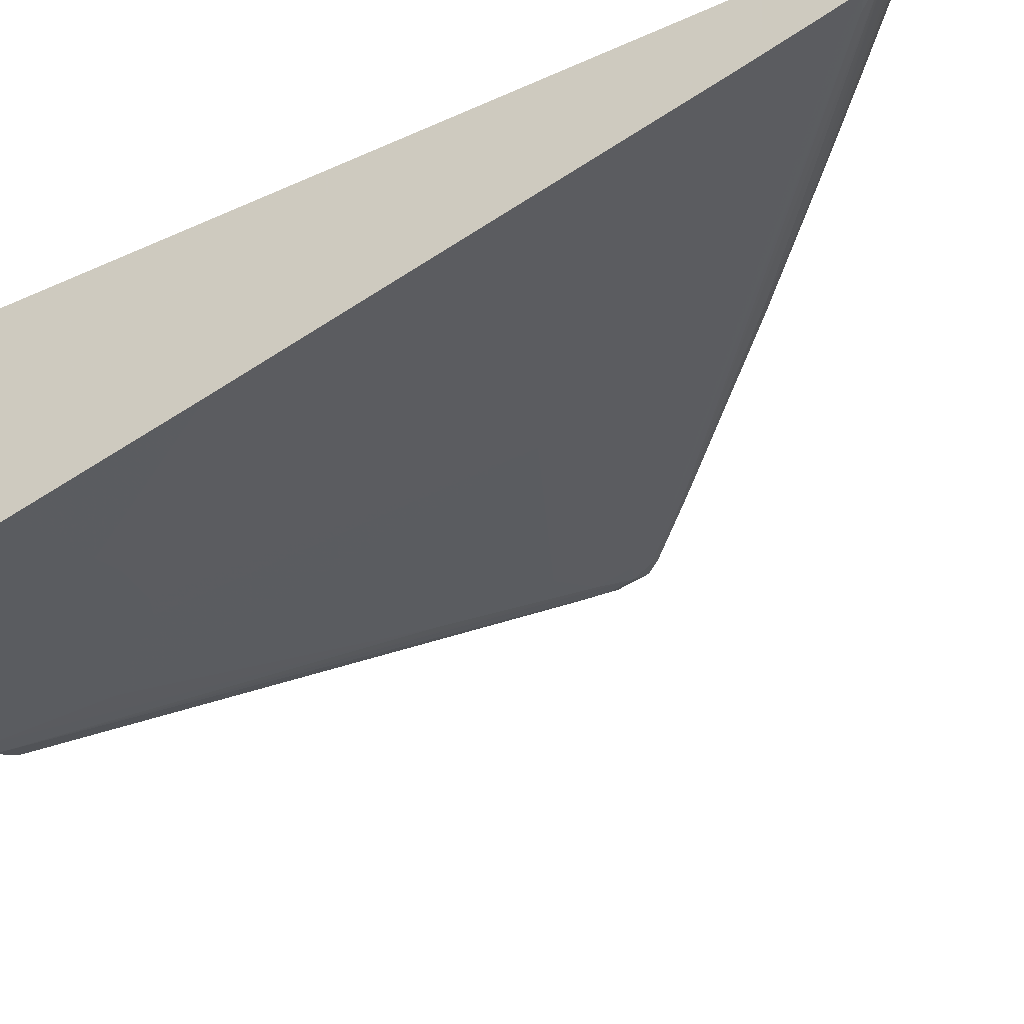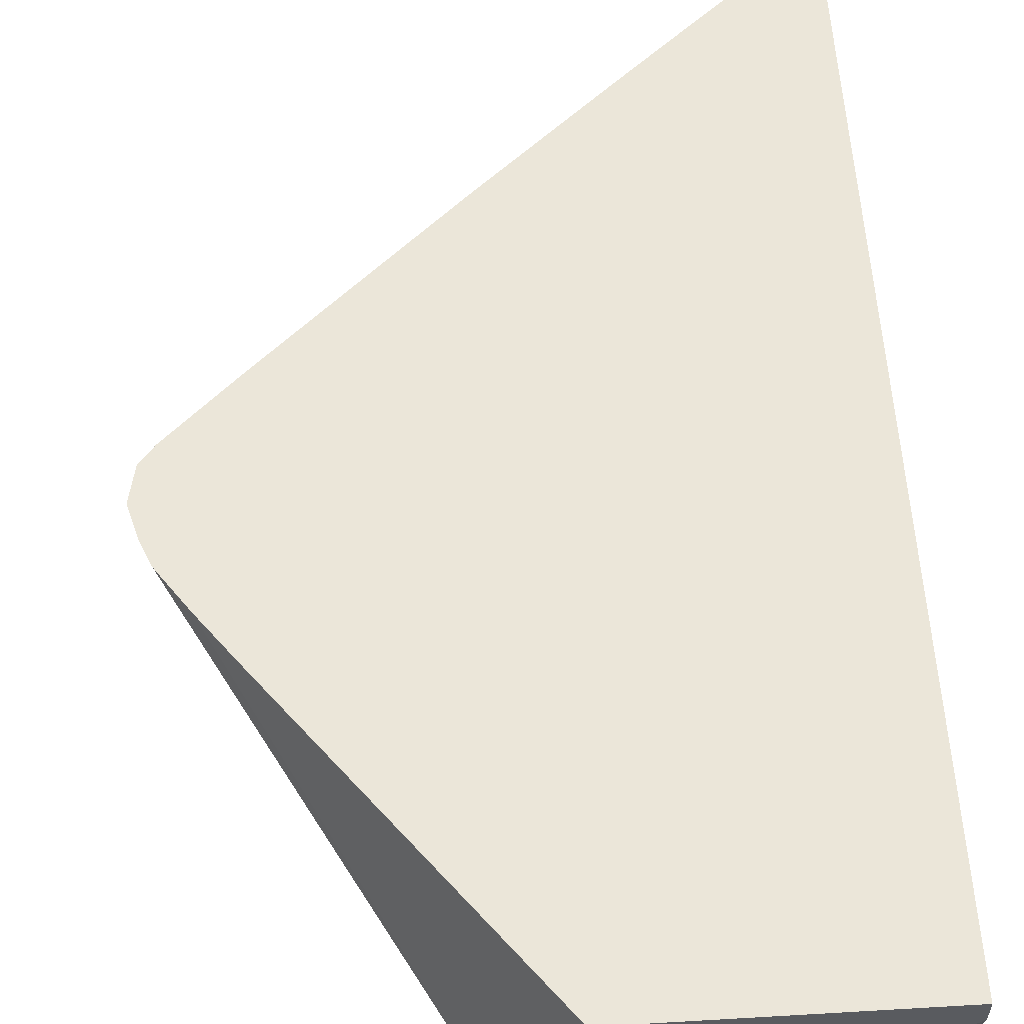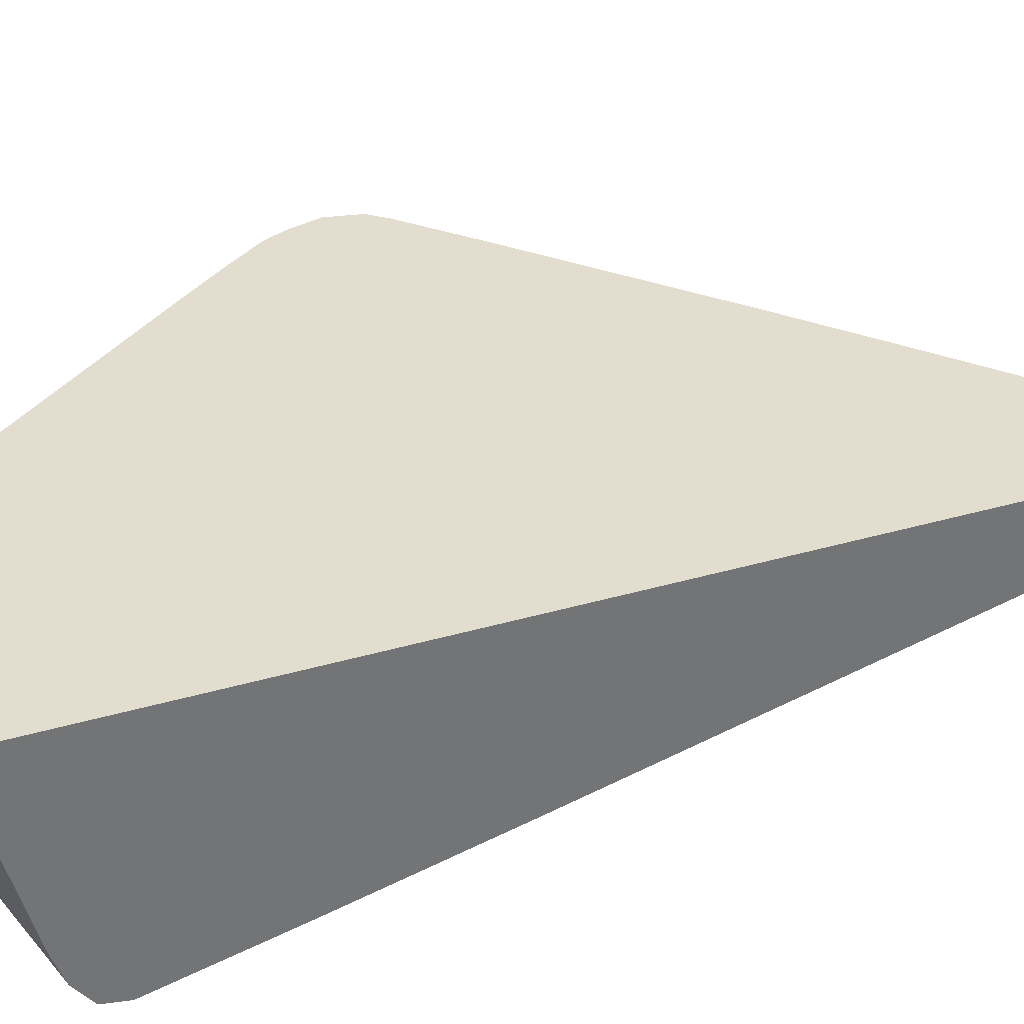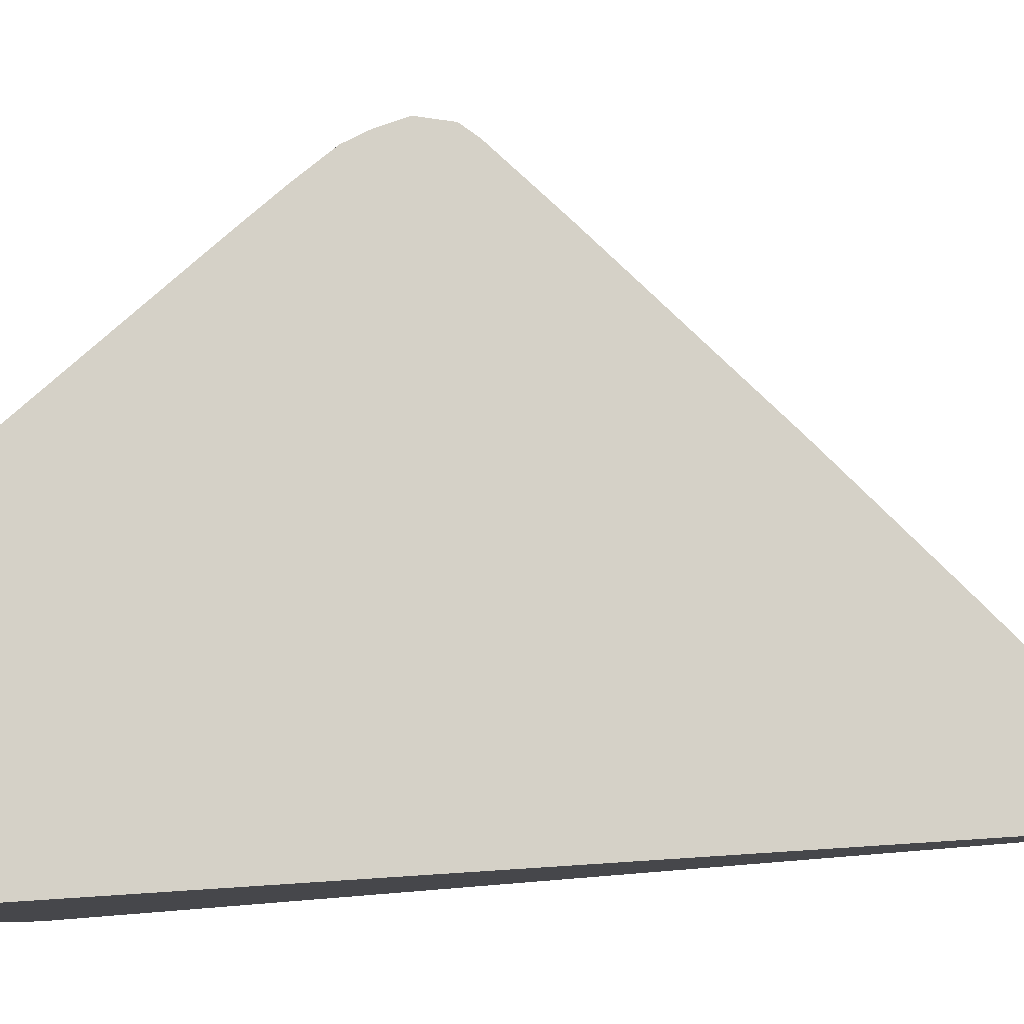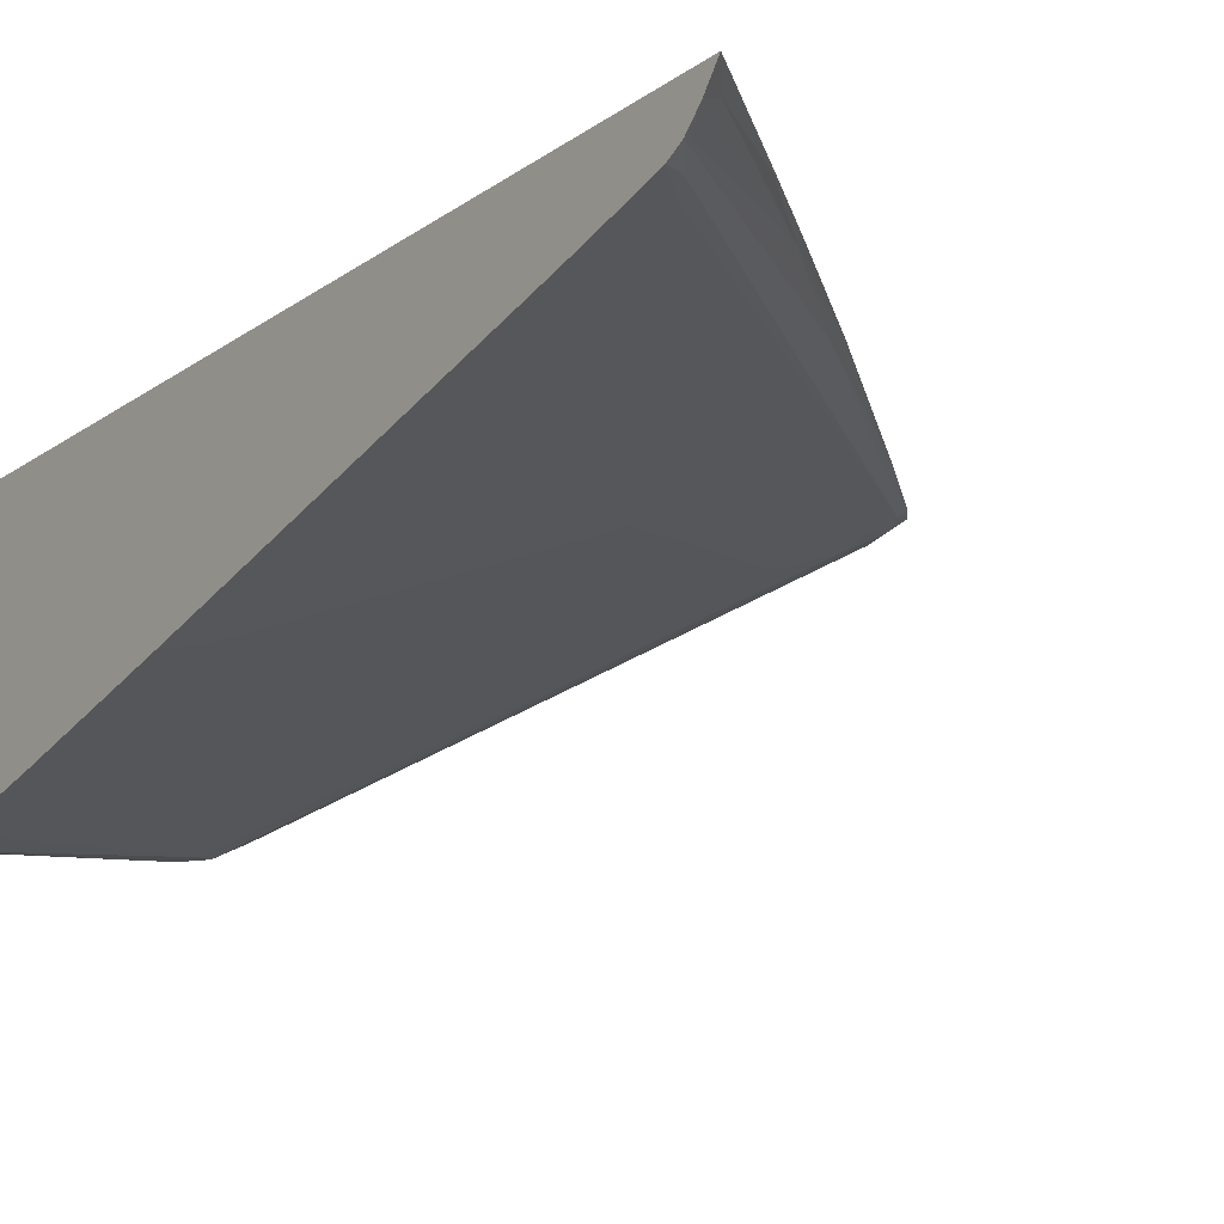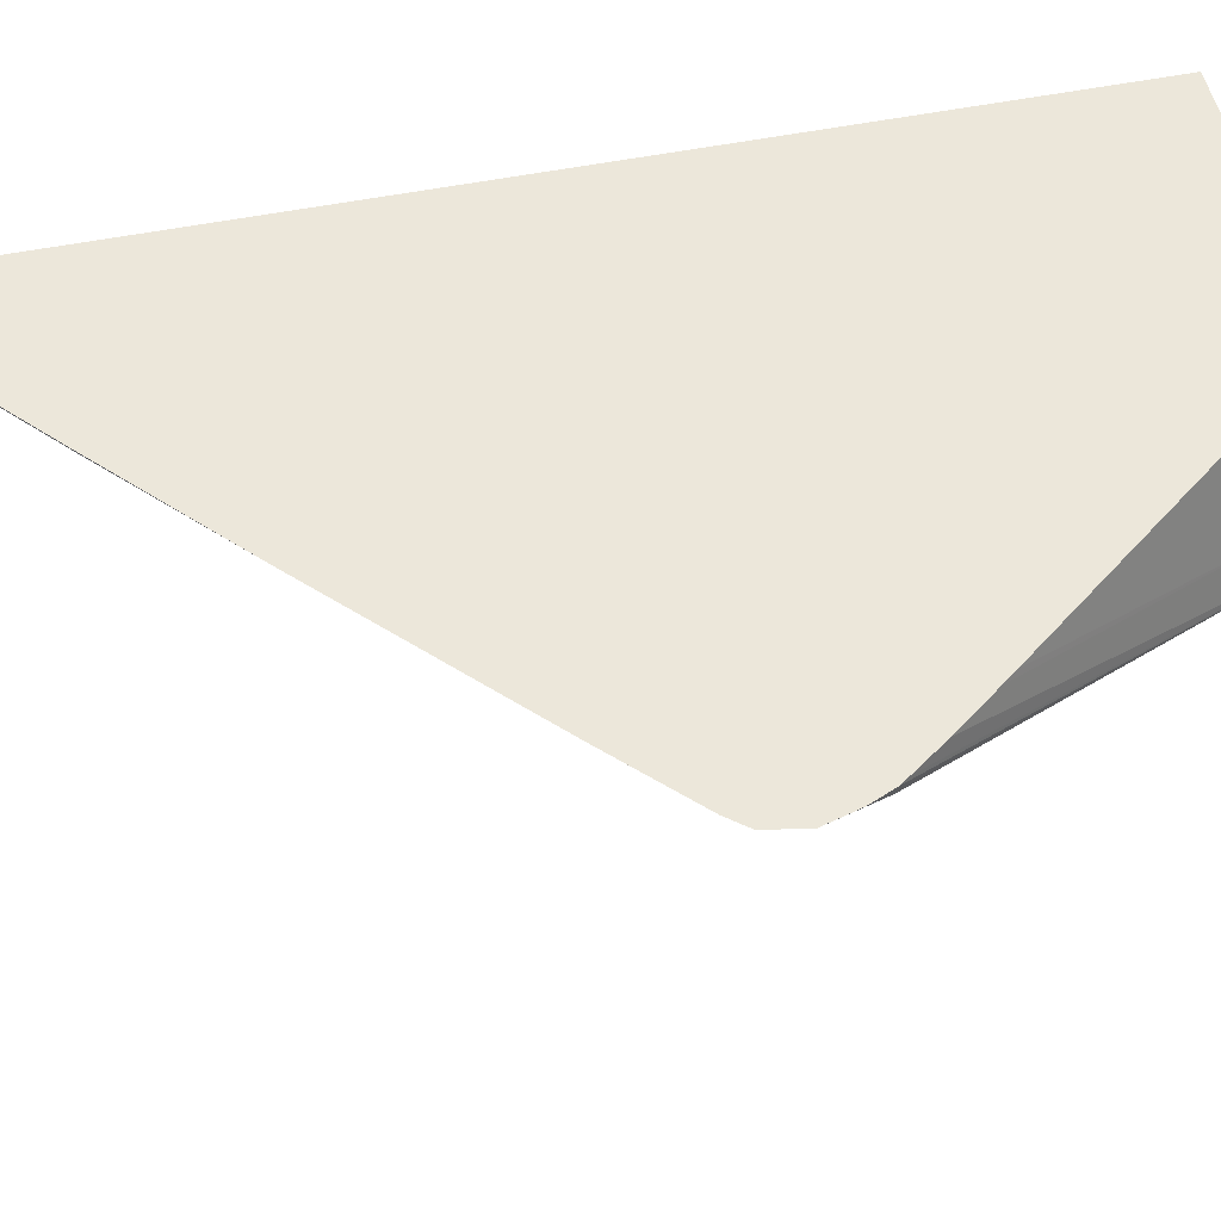
<metadata>
{"format":"obj","ext":"obj","renderer":"f3d","projection":"perspective","resolution":1024,"background":"white","views":[{"elev":-37.6,"azim":-59.8,"up":"+Y"},{"elev":56.8,"azim":176.5,"up":"+Y"},{"elev":35.0,"azim":-111.2,"up":"+Y"},{"elev":79.0,"azim":-93.7,"up":"+Y"},{"elev":-17.1,"azim":-36.1,"up":"+Y"},{"elev":50.6,"azim":77.5,"up":"+Y"}]}
</metadata>
<code>
v 0.03034 -0.01264 0.02421
v 0.02989 -0.01299 0.02421
v 0.02982 -0.013 0.02323
v 0.02972 -0.01292 0.02261
v 0.03006 -0.01264 0.02325
v 0.03012 -0.01264 0.02523
v 0.0298 -0.01292 0.02495
v 0.02126 -0.01869 0.0115
v 0.02222 -0.01818 0.0115
v 0.0228 -0.01729 0.0115
v 0.02976 -0.01264 0.02256
v 0.0301 -0.01264 0.02527
v 0.02955 -0.01282 0.0256
v 0.02919 -0.01303 0.02525
v 0.02915 -0.0133 0.02421
v 0.02675 -0.01485 0.02086
v 0.02075 -0.01878 0.01186
v 0.02039 -0.01887 0.0115
v 0.0225 -0.01631 0.0115
v 0.02802 -0.01264 0.0202
v 0.02893 -0.01264 0.02139
v 0.02959 -0.01264 0.02232
v 0.02969 -0.01264 0.02575
v 0.02361 -0.0138 0.02852
v 0.02756 -0.0128 0.02755
v 0.01395 -0.01388 0.03864
v 0.01336 -0.01397 0.03897
v 0.0143 -0.01396 0.038
v 0.0277 -0.01385 0.02375
v 0.02175 -0.01483 0.02669
v 0.02174 -0.01779 0.01481
v 0.01401 -0.01981 0.01492
v 0.01336 -0.0201 0.01433
v 0.01631 -0.01842 0.01828
v 0.01336 -0.01919 0.01828
v 0.02034 -0.01887 0.0115
v 0.02127 -0.01264 0.0115
v 0.02772 -0.01264 0.01981
v 0.02769 -0.01264 0.02762
v 0.01336 -0.01423 0.03805
v 0.01336 -0.01474 0.03616
v 0.02184 -0.01291 0.03269
v 0.01336 -0.01373 0.03942
v 0.01336 -0.01485 0.03569
v 0.01438 -0.0177 0.02328
v 0.0173 -0.01815 0.01828
v 0.01887 -0.01781 0.01788
v 0.01953 -0.01772 0.01752
v 0.01336 -0.0201 0.01435
v 0.01336 -0.01996 0.01358
v 0.01408 -0.01785 0.02299
v 0.0134 -0.01796 0.02328
v 0.01336 -0.01797 0.02328
v 0.01934 -0.01887 0.0115
v 0.01336 -0.01264 0.0115
v 0.02242 -0.01264 0.03243
v 0.01978 -0.01286 0.0346
v 0.01361 -0.01363 0.0393
v 0.01336 -0.01338 0.03977
v 0.01336 -0.015 0.03512
v 0.01336 -0.01932 0.01311
v 0.01916 -0.01886 0.0115
v 0.01336 -0.01264 0.04036
v 0.01336 -0.01341 0.0115
v 0.01882 -0.01264 0.03562
v 0.01876 -0.01282 0.03556
v 0.01336 -0.01324 0.0399
v 0.01336 -0.01923 0.01305
v 0.01841 -0.0184 0.0115
v 0.01395 -0.01298 0.03962
v 0.01669 -0.01269 0.03745
v 0.01671 -0.01264 0.03747
v 0.01813 -0.01818 0.0115
v 0.01336 -0.01833 0.01273
v 0.01829 -0.01831 0.0115
f 27 60 44
f 30 41 44
f 27 41 40
f 27 40 28
f 27 53 60
f 27 44 41
f 30 48 31
f 30 45 46
f 30 46 47
f 30 47 48
f 31 48 47
f 31 46 34
f 27 35 53
f 31 47 46
f 30 44 45
f 27 49 35
f 25 43 26
f 27 50 33
f 24 40 41
f 32 49 33
f 24 41 30
f 25 39 42
f 25 42 43
f 26 43 27
f 27 43 59
f 27 59 67
f 27 67 63
f 27 63 55
f 27 55 64
f 27 64 74
f 27 74 68
f 27 68 61
f 27 61 50
f 27 33 49
f 32 35 49
f 64 73 74
f 34 46 45
f 58 66 59
f 59 66 67
f 61 68 62
f 62 68 69
f 63 67 70
f 63 70 71
f 63 71 72
f 65 72 71
f 65 71 66
f 66 71 70
f 66 70 67
f 68 74 75
f 68 75 69
f 73 75 74
f 24 28 40
f 57 66 58
f 33 50 36
f 56 66 57
f 52 60 53
f 34 45 51
f 34 51 52
f 34 52 35
f 35 52 53
f 36 50 54
f 39 56 42
f 42 56 57
f 42 57 43
f 43 58 59
f 43 57 58
f 44 60 52
f 44 52 45
f 45 52 51
f 50 61 62
f 50 62 54
f 56 65 66
f 23 39 25
f 14 24 30
f 19 37 38
f 2 6 7
f 2 7 8
f 2 8 9
f 2 9 3
f 3 9 4
f 4 9 10
f 1 6 2
f 4 10 11
f 6 12 7
f 7 12 13
f 7 13 14
f 7 14 15
f 7 15 8
f 8 16 17
f 4 11 5
f 1 12 6
f 1 23 12
f 1 39 23
f 19 38 20
f 1 2 3
f 1 3 4
f 1 4 5
f 1 5 11
f 1 11 22
f 1 22 21
f 1 21 20
f 1 20 38
f 1 38 37
f 1 37 55
f 1 55 63
f 1 63 72
f 1 72 65
f 1 65 56
f 8 17 18
f 8 18 36
f 1 56 39
f 8 54 62
f 13 27 28
f 13 28 24
f 14 29 15
f 14 30 29
f 15 29 16
f 16 29 30
f 13 26 27
f 16 30 31
f 17 33 18
f 17 31 34
f 17 34 35
f 17 35 32
f 8 36 54
f 18 33 36
f 17 32 33
f 13 25 26
f 16 31 17
f 13 24 14
f 8 69 75
f 13 23 25
f 8 75 73
f 8 73 64
f 8 64 55
f 8 55 37
f 8 19 10
f 8 10 9
f 8 37 19
f 8 15 16
f 10 19 20
f 10 20 21
f 10 21 22
f 10 22 11
f 12 23 13
f 8 62 69

</code>
